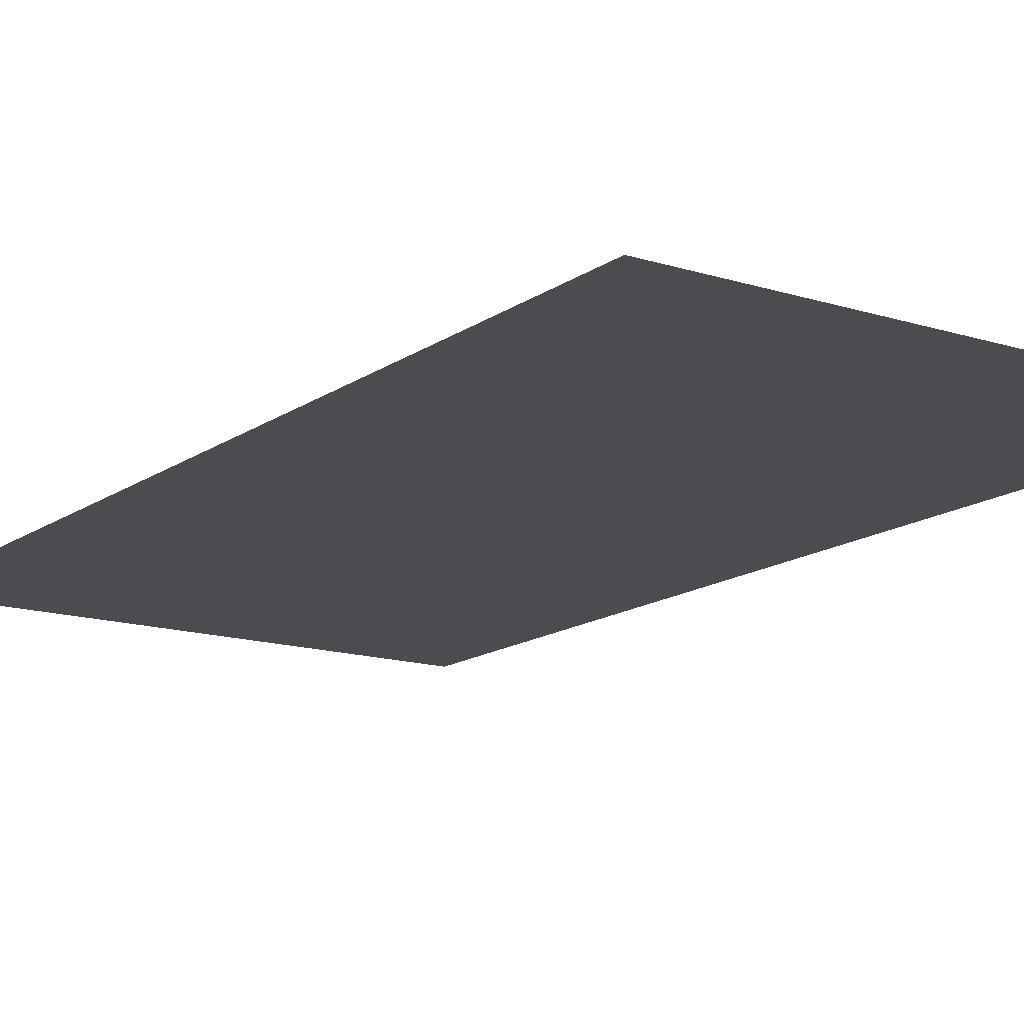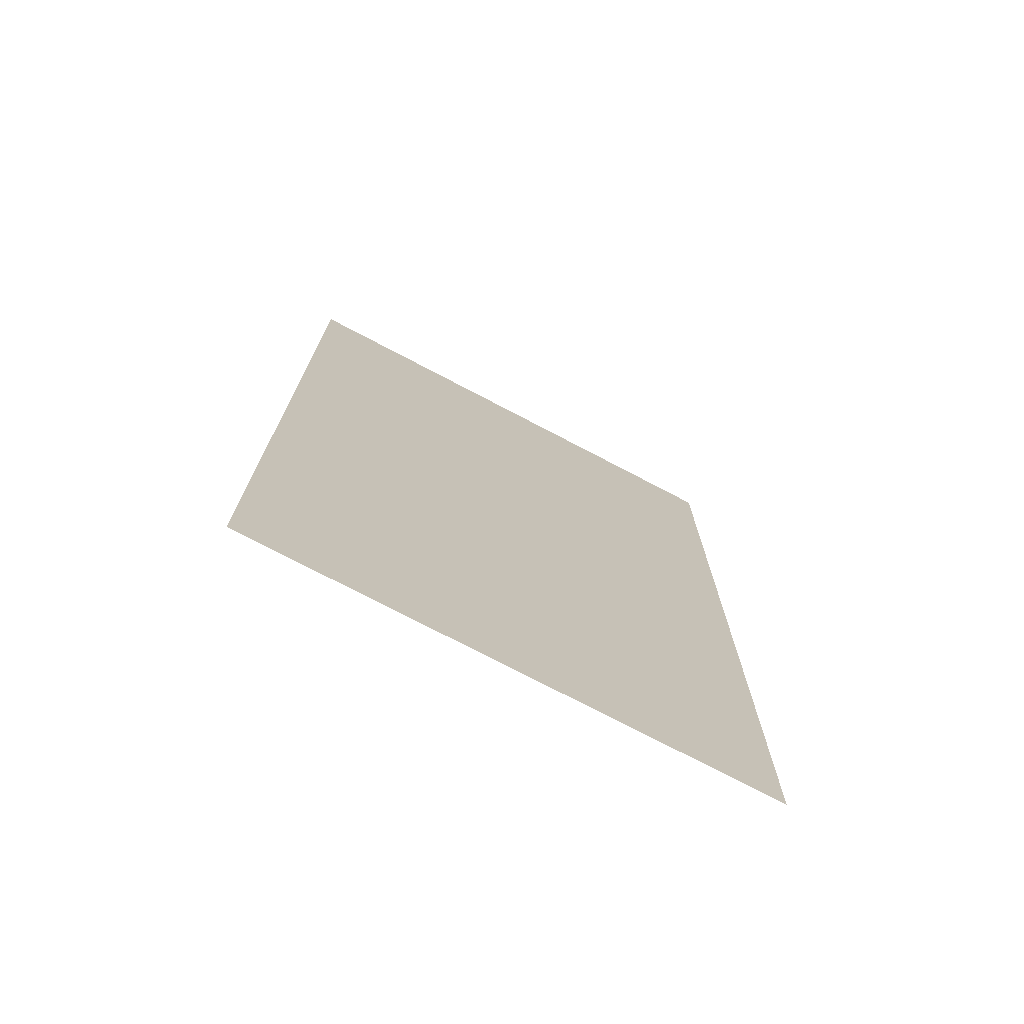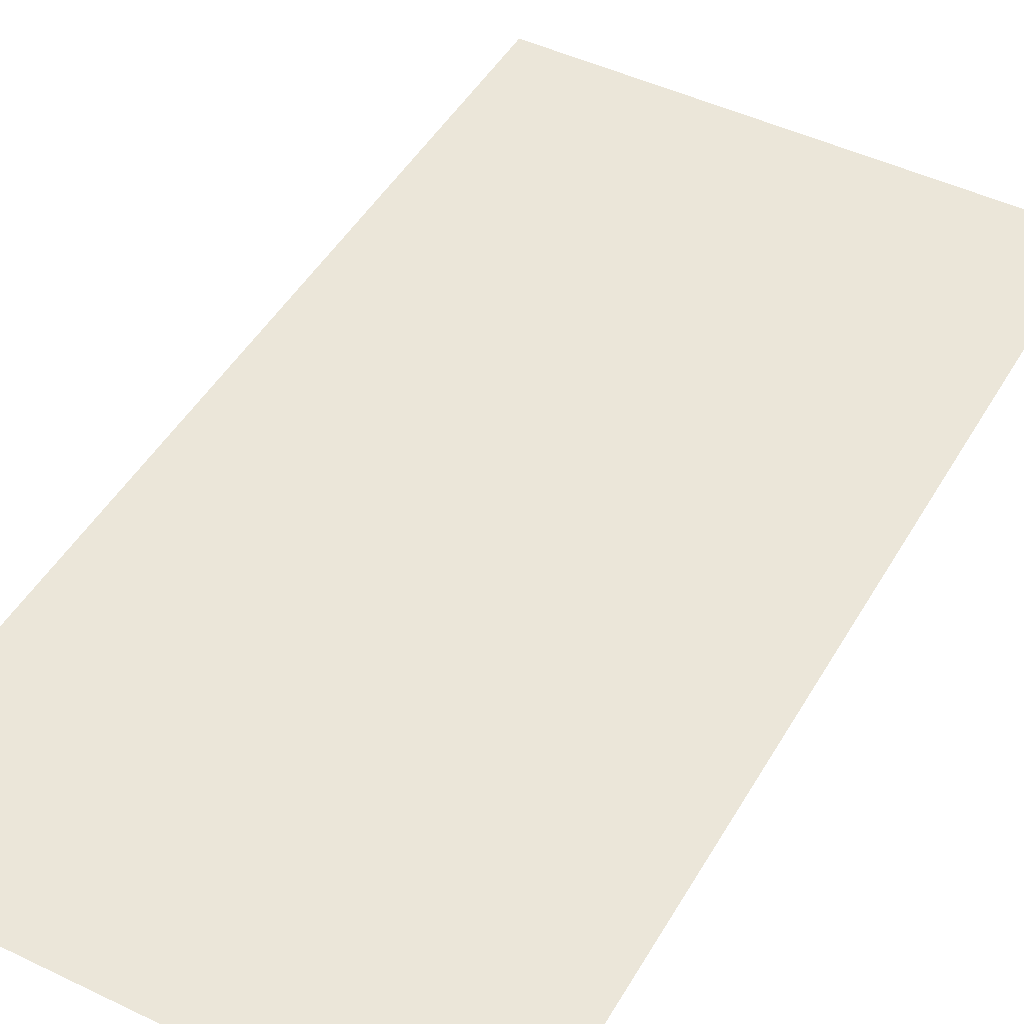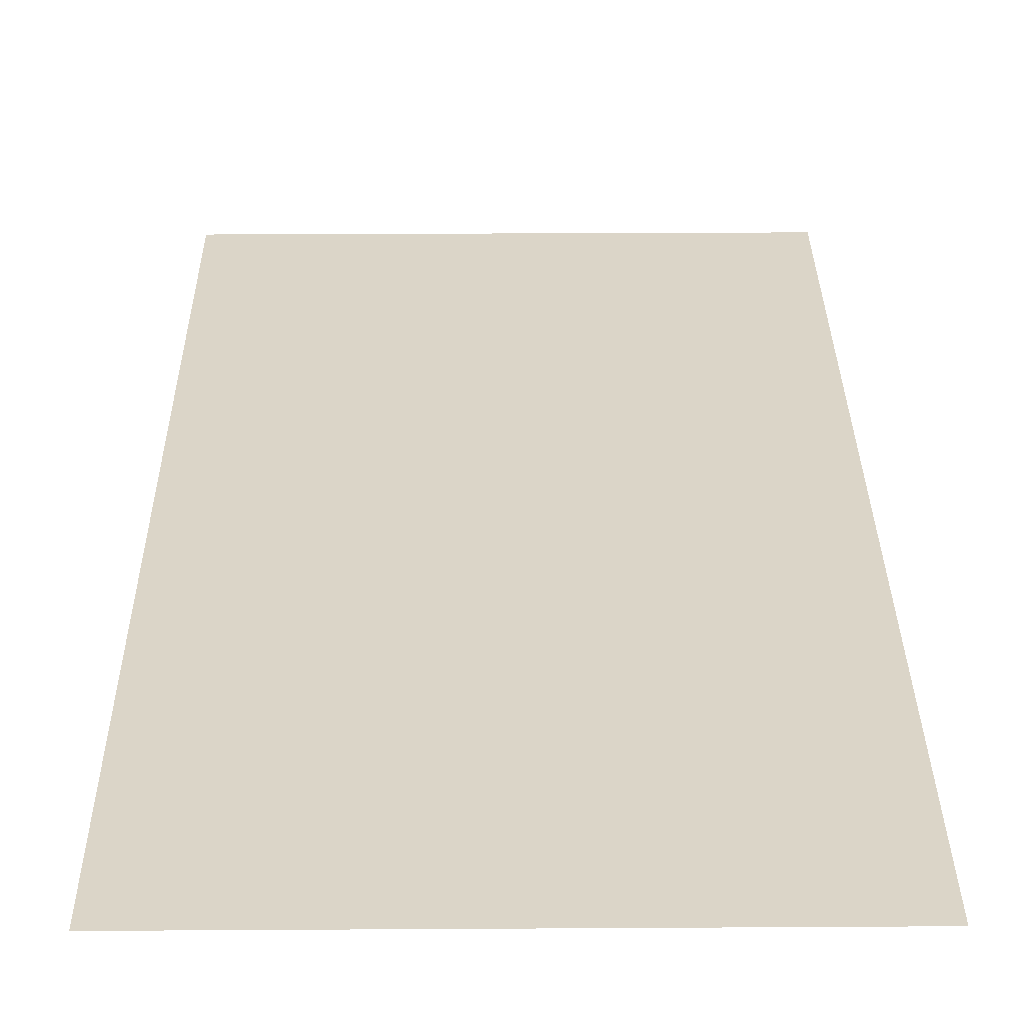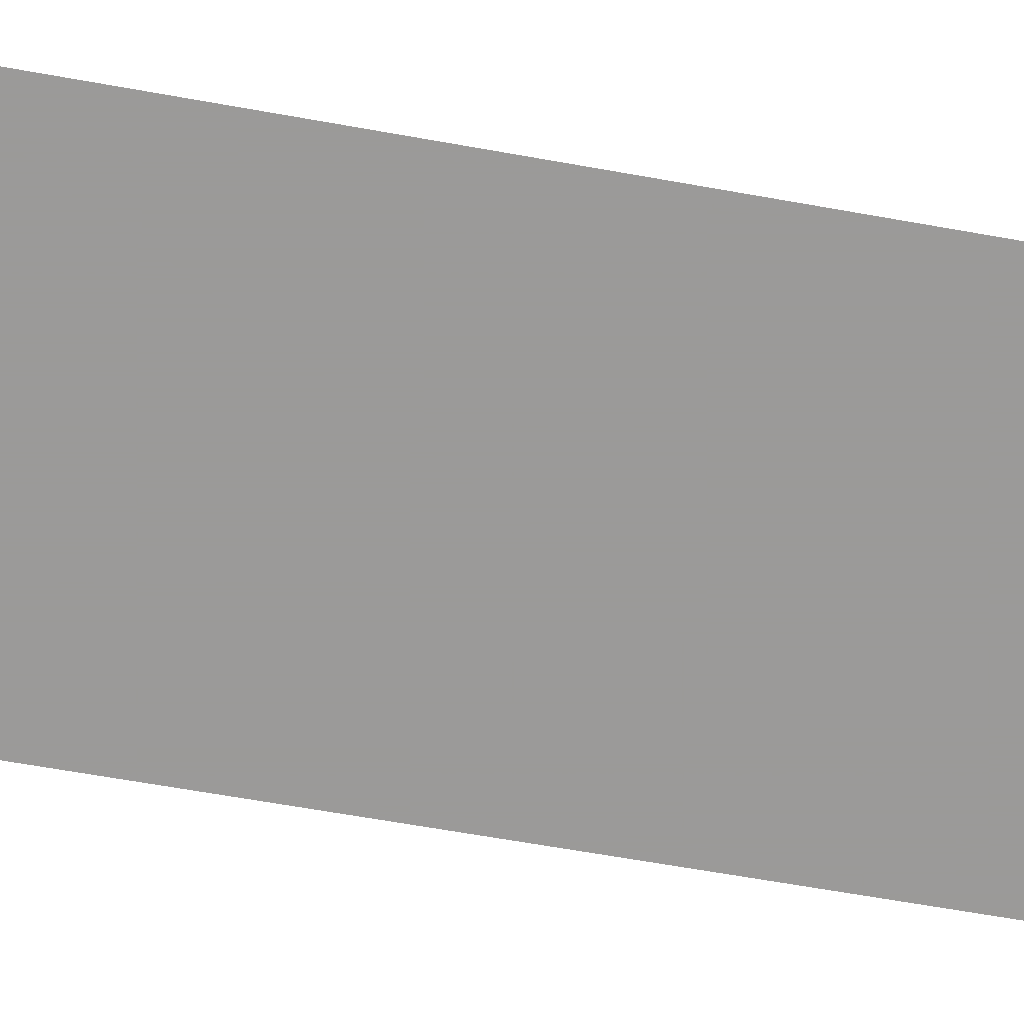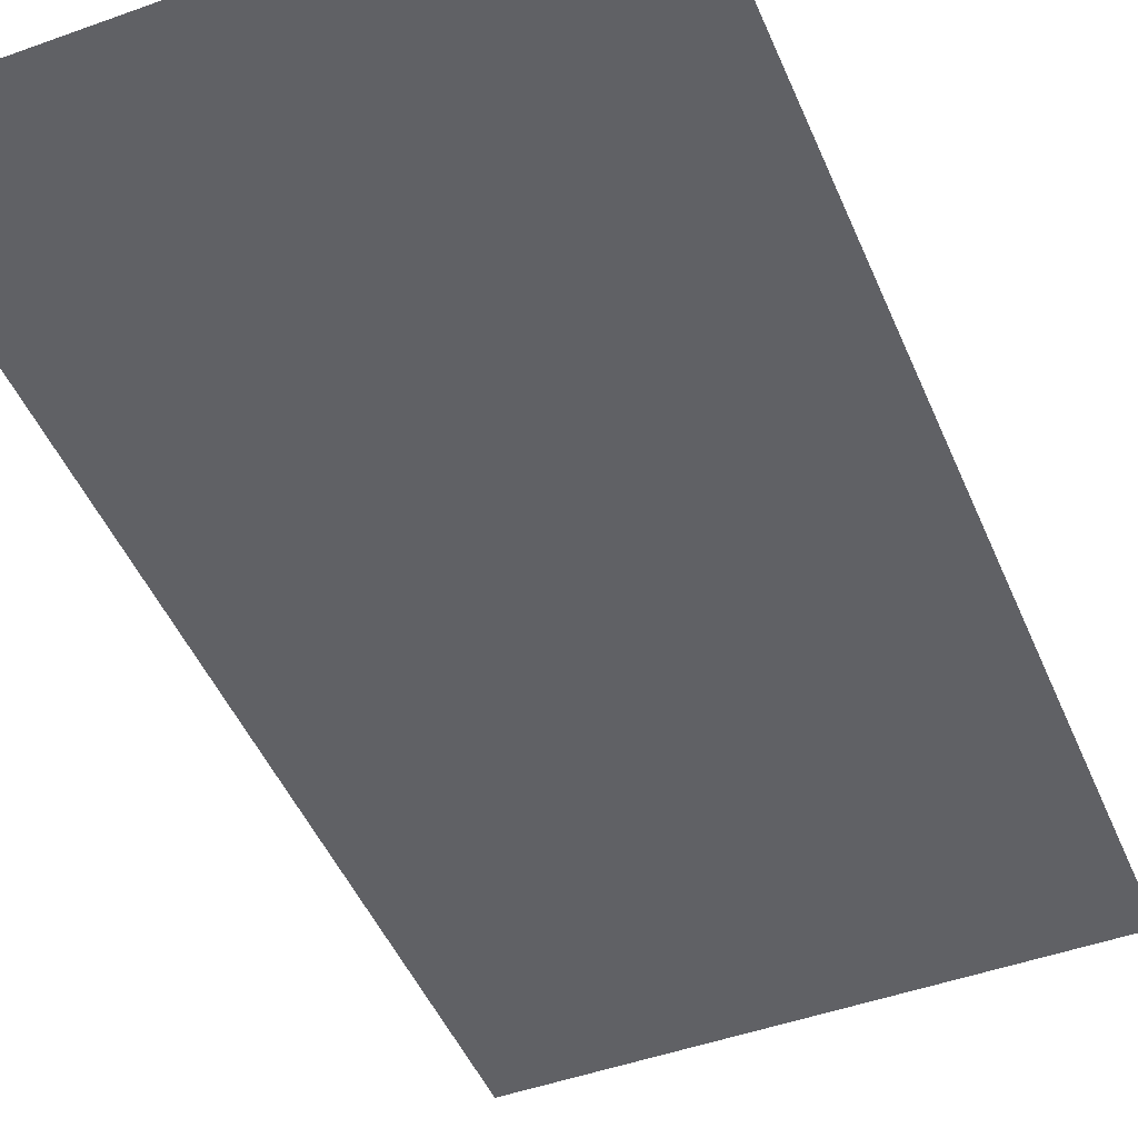
<metadata>
{"format":"obj","ext":"obj","renderer":"f3d","projection":"perspective","resolution":1024,"background":"white","views":[{"elev":-14.7,"azim":145.6,"up":"+Z"},{"elev":-74.7,"azim":152.3,"up":"+Y"},{"elev":46.7,"azim":28.7,"up":"+Z"},{"elev":29.6,"azim":-0.5,"up":"+Z"},{"elev":-69.5,"azim":80.1,"up":"+Z"},{"elev":-47.2,"azim":22.2,"up":"+Z"}]}
</metadata>
<code>
v 6090 236.8 -1555
v 6035 236.8 -1555
v 6035 339.2 -1555
v 6090 236.8 -1555
v 6035 339.2 -1555
v 6090 339.2 -1555
f 1 2 3
f 4 5 6

</code>
